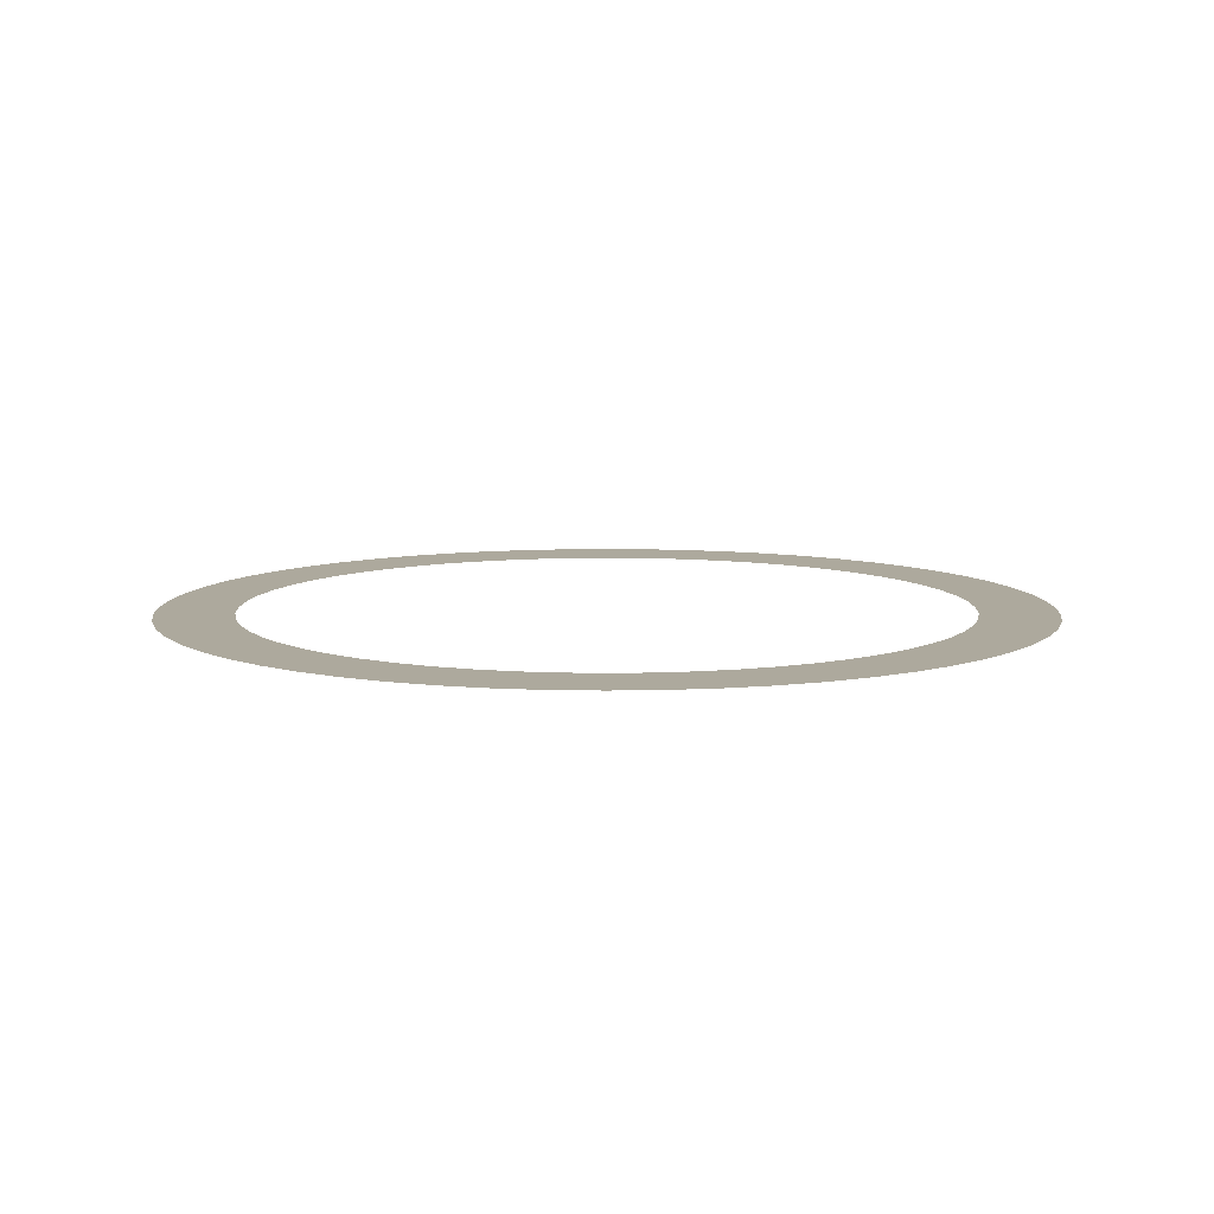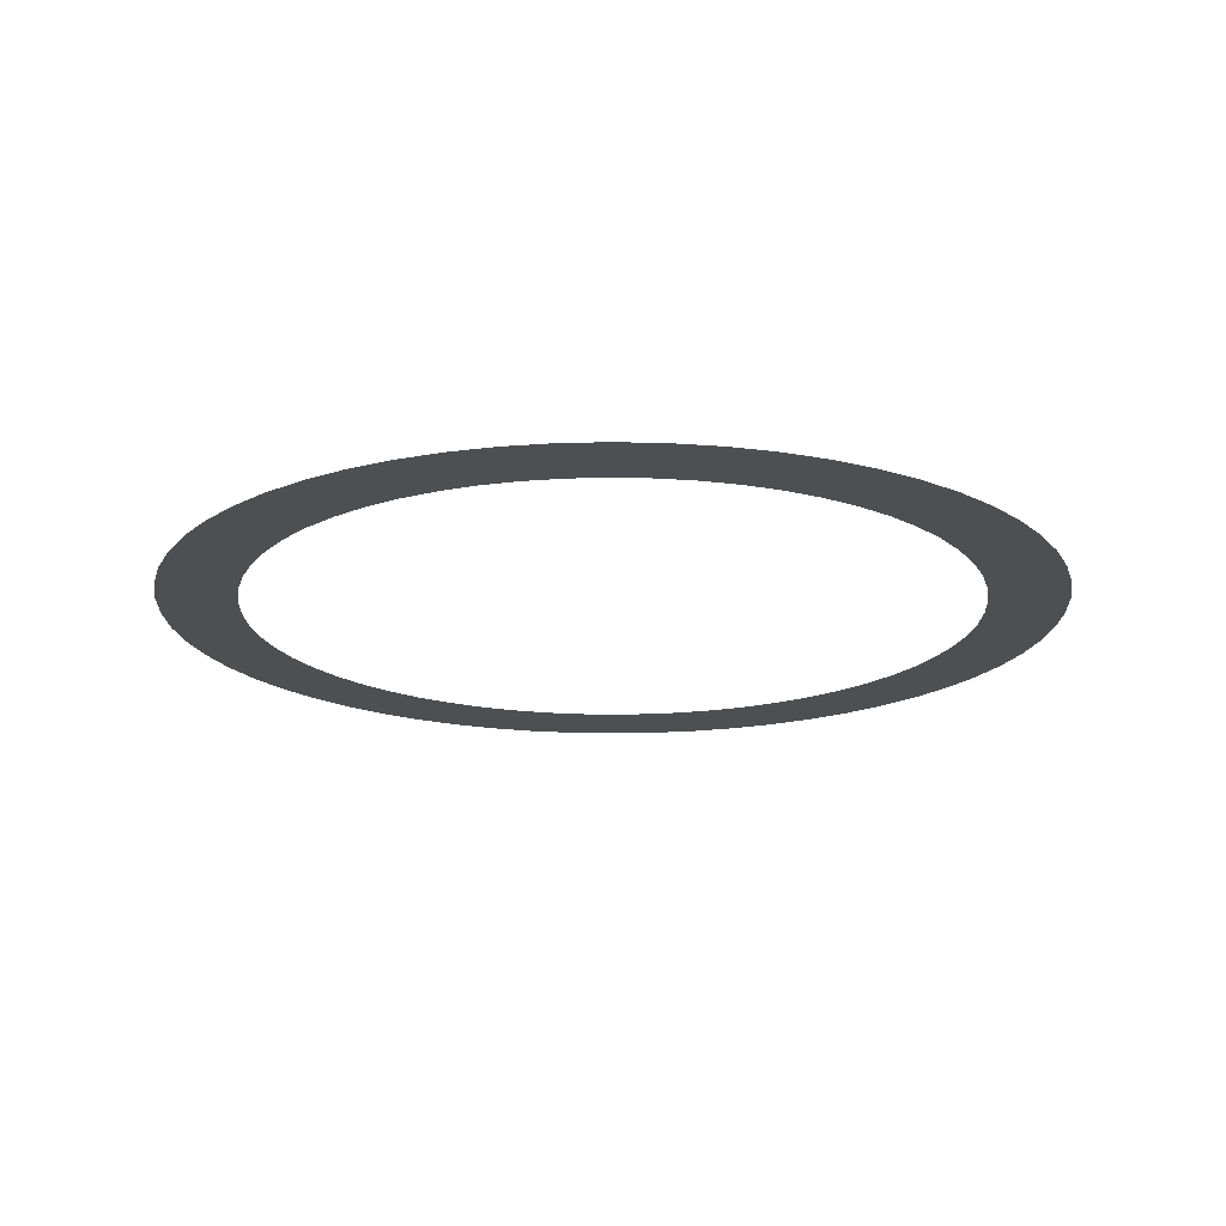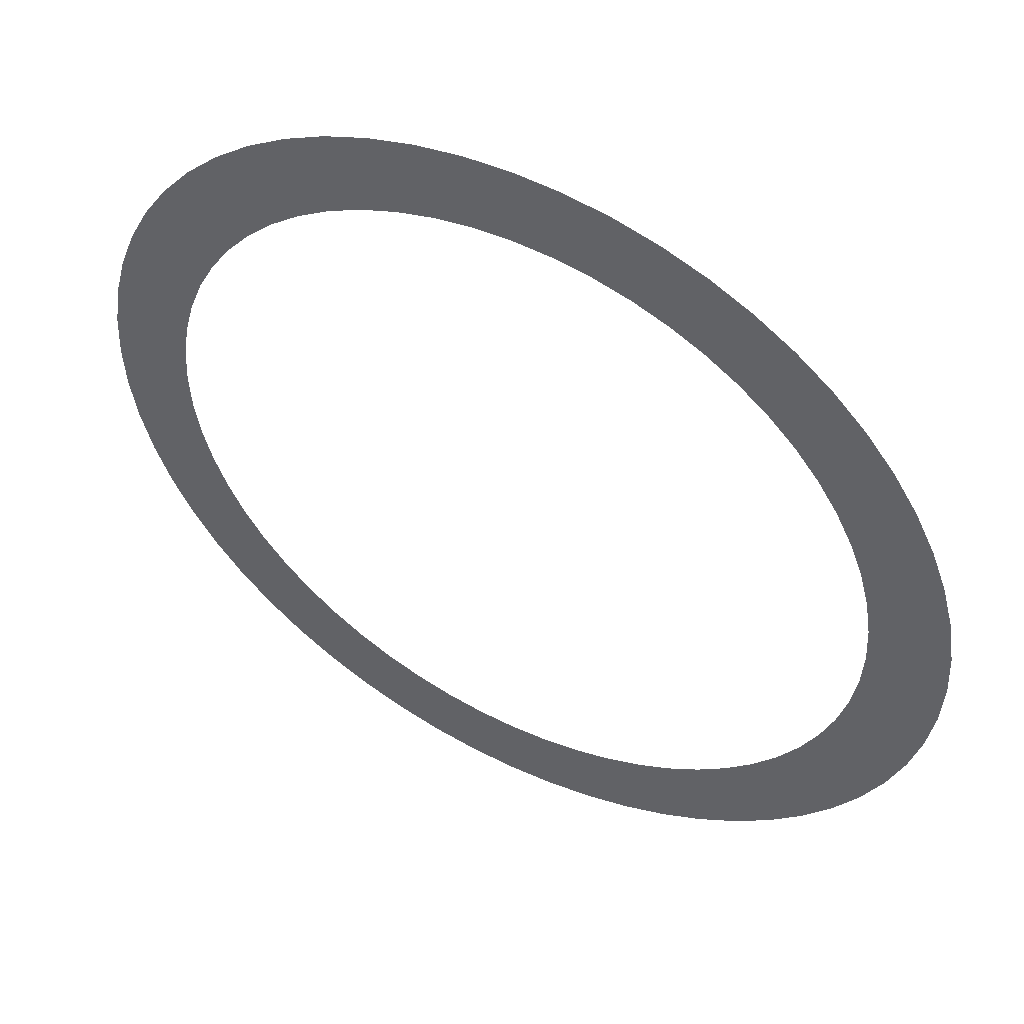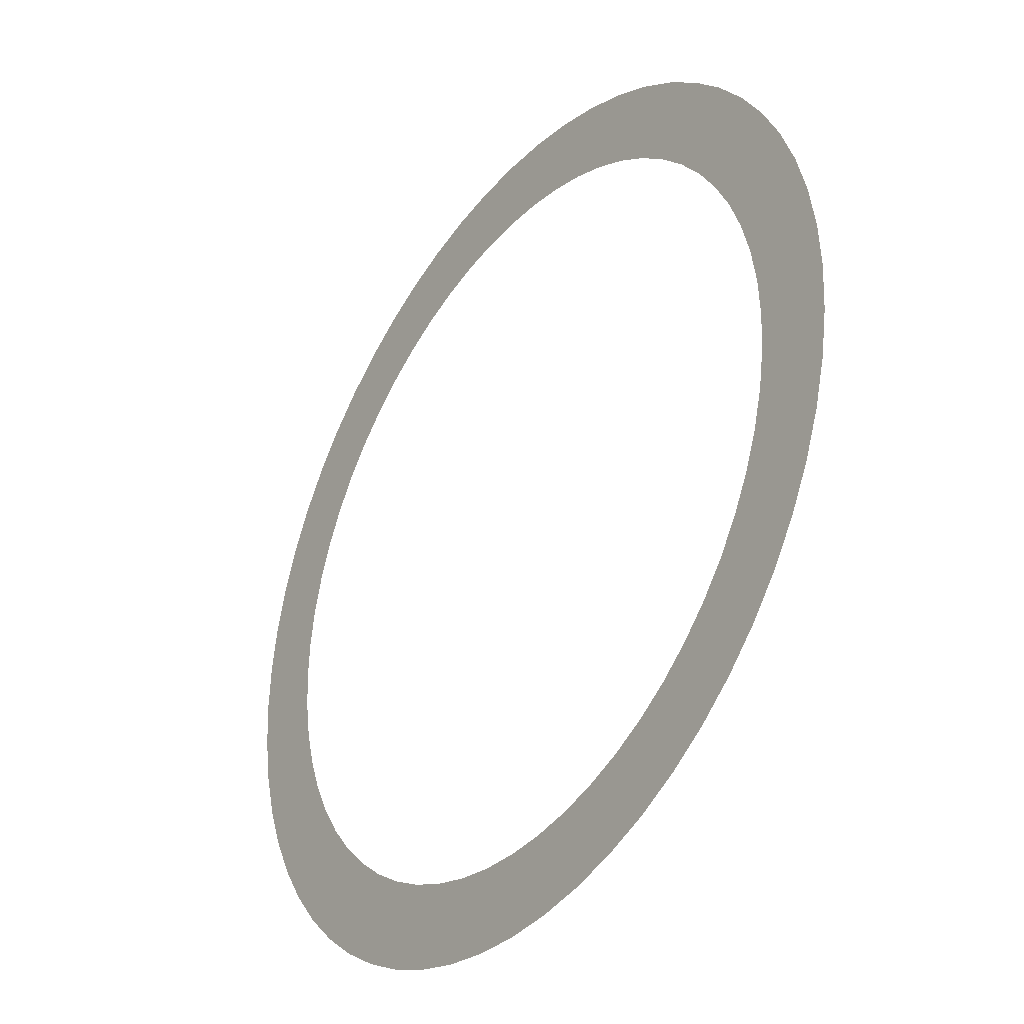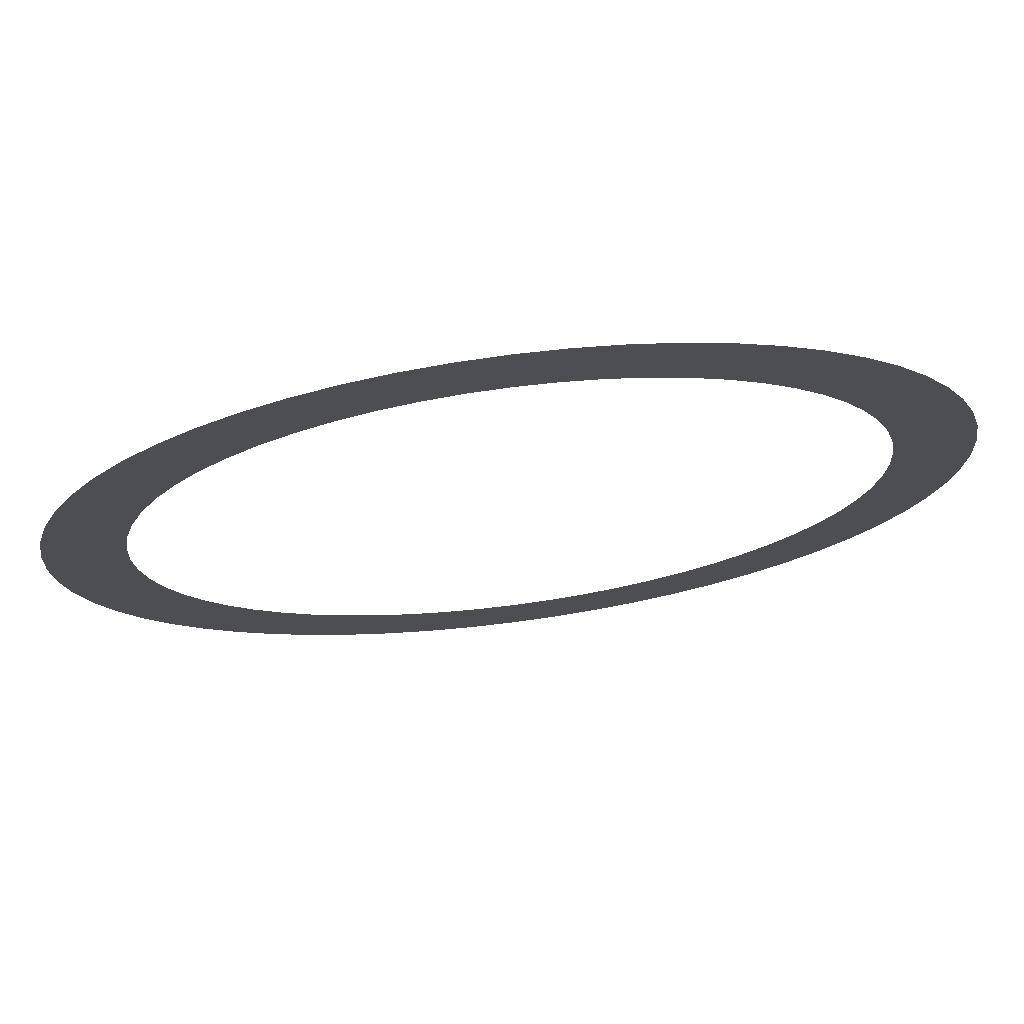
<metadata>
{"format":"obj","ext":"obj","renderer":"f3d","projection":"perspective","resolution":1024,"background":"white","views":[{"elev":8.8,"azim":168.1,"up":"+Y"},{"elev":-18.2,"azim":-173.8,"up":"+Y"},{"elev":51.3,"azim":27.8,"up":"+Z"},{"elev":-35.2,"azim":-125.9,"up":"+Z"},{"elev":73.8,"azim":172.6,"up":"+Z"}]}
</metadata>
<code>
g pPipe3
v 0.4278 1.004 -0.04497
v 0.5206 1.004 -0.05472
v 0.4302 1.004 0
v 0.5235 1.004 0
v 0.512 1.004 -0.1088
v 0.4208 1.004 -0.08944
v 0.4979 1.004 -0.1618
v 0.4091 1.004 -0.1329
v 0.4782 1.004 -0.2129
v 0.393 1.004 -0.175
v 0.4534 1.004 -0.2617
v 0.3725 1.004 -0.2151
v 0.4235 1.004 -0.3077
v 0.348 1.004 -0.2529
v 0.389 1.004 -0.3503
v 0.3197 1.004 -0.2878
v 0.3503 1.004 -0.389
v 0.2878 1.004 -0.3197
v 0.3077 1.004 -0.4235
v 0.2529 1.004 -0.348
v 0.2617 1.004 -0.4534
v 0.2151 1.004 -0.3725
v 0.2129 1.004 -0.4782
v 0.175 1.004 -0.393
v 0.1618 1.004 -0.4979
v 0.1329 1.004 -0.4091
v 0.1088 1.004 -0.512
v 0.08944 1.004 -0.4208
v 0.05472 1.004 -0.5206
v 0.04497 1.004 -0.4278
v 0 1.004 -0.5235
v 0 1.004 -0.4302
v -0.05472 1.004 -0.5206
v -0.04497 1.004 -0.4278
v -0.1088 1.004 -0.512
v -0.08944 1.004 -0.4208
v -0.1618 1.004 -0.4979
v -0.1329 1.004 -0.4091
v -0.2129 1.004 -0.4782
v -0.175 1.004 -0.393
v -0.2617 1.004 -0.4534
v -0.2151 1.004 -0.3725
v -0.3077 1.004 -0.4235
v -0.2529 1.004 -0.348
v -0.3503 1.004 -0.389
v -0.2878 1.004 -0.3197
v -0.389 1.004 -0.3503
v -0.3197 1.004 -0.2878
v -0.4235 1.004 -0.3077
v -0.348 1.004 -0.2529
v -0.4534 1.004 -0.2617
v -0.3725 1.004 -0.2151
v -0.4782 1.004 -0.2129
v -0.393 1.004 -0.175
v -0.4979 1.004 -0.1618
v -0.4091 1.004 -0.1329
v -0.512 1.004 -0.1088
v -0.4208 1.004 -0.08944
v -0.5206 1.004 -0.05472
v -0.4278 1.004 -0.04497
v -0.5235 1.004 0
v -0.4302 1.004 0
v -0.5206 1.004 0.05472
v -0.4278 1.004 0.04497
v -0.512 1.004 0.1088
v -0.4208 1.004 0.08944
v -0.4979 1.004 0.1618
v -0.4091 1.004 0.1329
v -0.4782 1.004 0.2129
v -0.393 1.004 0.175
v -0.4534 1.004 0.2617
v -0.3725 1.004 0.2151
v -0.4235 1.004 0.3077
v -0.348 1.004 0.2529
v -0.389 1.004 0.3503
v -0.3197 1.004 0.2878
v -0.3503 1.004 0.389
v -0.2878 1.004 0.3197
v -0.3077 1.004 0.4235
v -0.2529 1.004 0.348
v -0.2617 1.004 0.4534
v -0.2151 1.004 0.3725
v -0.2129 1.004 0.4782
v -0.175 1.004 0.393
v -0.1618 1.004 0.4979
v -0.1329 1.004 0.4091
v -0.1088 1.004 0.512
v -0.08944 1.004 0.4208
v -0.05472 1.004 0.5206
v -0.04497 1.004 0.4278
v 0 1.004 0.5235
v 0 1.004 0.4302
v 0.05472 1.004 0.5206
v 0.04497 1.004 0.4278
v 0.1088 1.004 0.512
v 0.08944 1.004 0.4208
v 0.1618 1.004 0.4979
v 0.1329 1.004 0.4091
v 0.2129 1.004 0.4782
v 0.175 1.004 0.393
v 0.2617 1.004 0.4534
v 0.2151 1.004 0.3725
v 0.3077 1.004 0.4235
v 0.2529 1.004 0.348
v 0.3503 1.004 0.389
v 0.2878 1.004 0.3197
v 0.389 1.004 0.3503
v 0.3197 1.004 0.2878
v 0.4235 1.004 0.3077
v 0.348 1.004 0.2529
v 0.4534 1.004 0.2617
v 0.3725 1.004 0.2151
v 0.4782 1.004 0.2129
v 0.393 1.004 0.175
v 0.4979 1.004 0.1618
v 0.4091 1.004 0.1329
v 0.5121 1.004 0.1088
v 0.4208 1.004 0.08944
v 0.5206 1.004 0.05472
v 0.4278 1.004 0.04497
v 0.5235 1.004 0
v 0.4302 1.004 0
f 2 1 3
f 4 2 3
f 2 5 1
f 5 6 1
f 5 7 6
f 7 8 6
f 7 9 8
f 9 10 8
f 9 11 10
f 11 12 10
f 11 13 12
f 13 14 12
f 13 15 14
f 15 16 14
f 15 17 16
f 17 18 16
f 17 19 18
f 19 20 18
f 19 21 20
f 21 22 20
f 21 23 22
f 23 24 22
f 23 25 24
f 25 26 24
f 25 27 26
f 27 28 26
f 27 29 28
f 29 30 28
f 29 31 30
f 31 32 30
f 31 33 32
f 33 34 32
f 33 35 34
f 35 36 34
f 35 37 36
f 37 38 36
f 37 39 38
f 39 40 38
f 39 41 40
f 41 42 40
f 41 43 42
f 43 44 42
f 43 45 44
f 45 46 44
f 45 47 46
f 47 48 46
f 47 49 48
f 49 50 48
f 49 51 50
f 51 52 50
f 51 53 52
f 53 54 52
f 53 55 54
f 55 56 54
f 55 57 56
f 57 58 56
f 57 59 58
f 59 60 58
f 59 61 60
f 61 62 60
f 61 63 62
f 63 64 62
f 63 65 64
f 65 66 64
f 65 67 66
f 67 68 66
f 67 69 68
f 69 70 68
f 69 71 70
f 71 72 70
f 71 73 72
f 73 74 72
f 73 75 74
f 75 76 74
f 75 77 76
f 77 78 76
f 77 79 78
f 79 80 78
f 79 81 80
f 81 82 80
f 81 83 82
f 83 84 82
f 83 85 84
f 85 86 84
f 85 87 86
f 87 88 86
f 87 89 88
f 89 90 88
f 89 91 90
f 91 92 90
f 91 93 92
f 93 94 92
f 93 95 94
f 95 96 94
f 95 97 96
f 97 98 96
f 97 99 98
f 99 100 98
f 99 101 100
f 101 102 100
f 101 103 102
f 103 104 102
f 103 105 104
f 105 106 104
f 105 107 106
f 107 108 106
f 107 109 108
f 109 110 108
f 109 111 110
f 111 112 110
f 111 113 112
f 113 114 112
f 113 115 114
f 115 116 114
f 115 117 116
f 117 118 116
f 117 119 118
f 119 120 118
f 119 121 120
f 121 122 120

</code>
